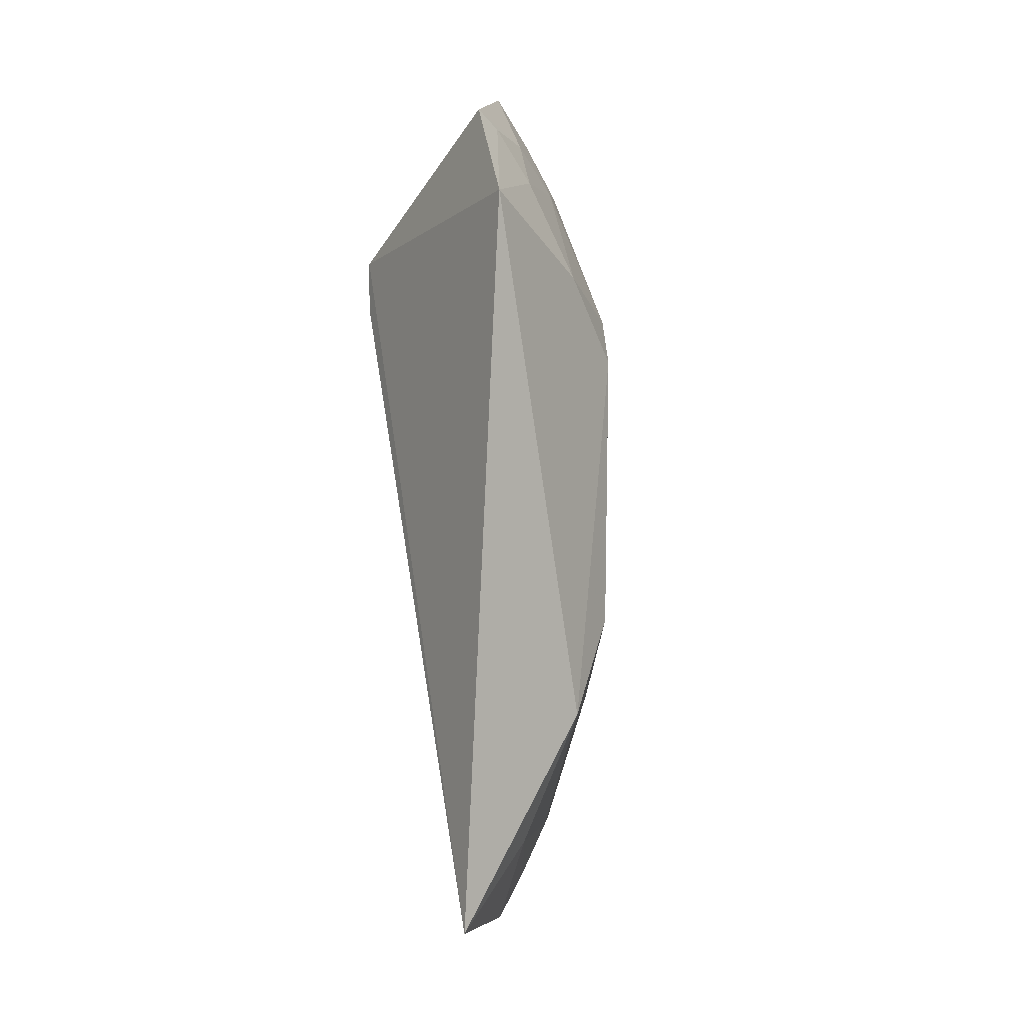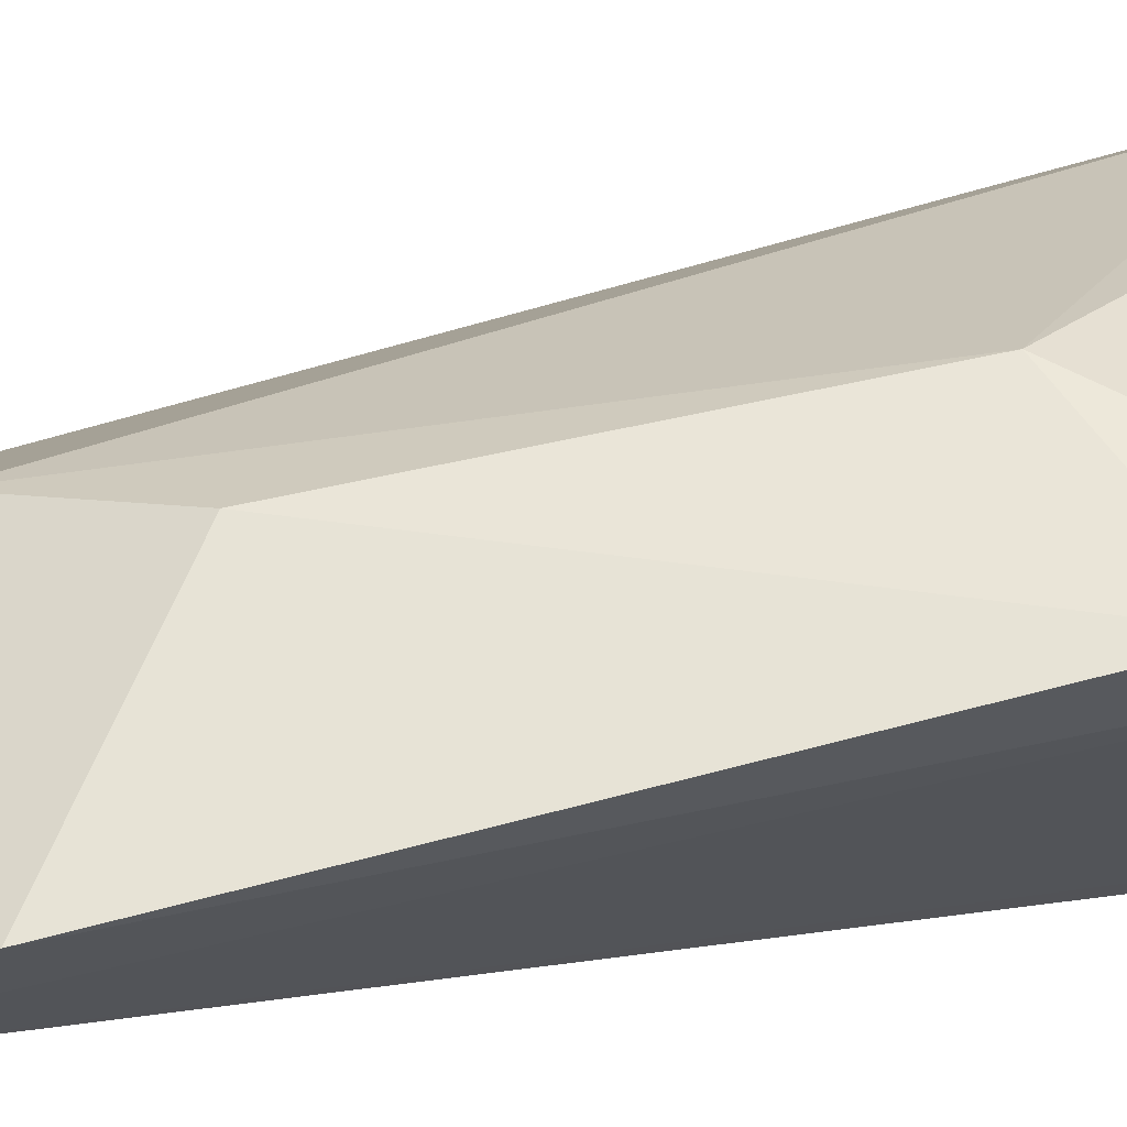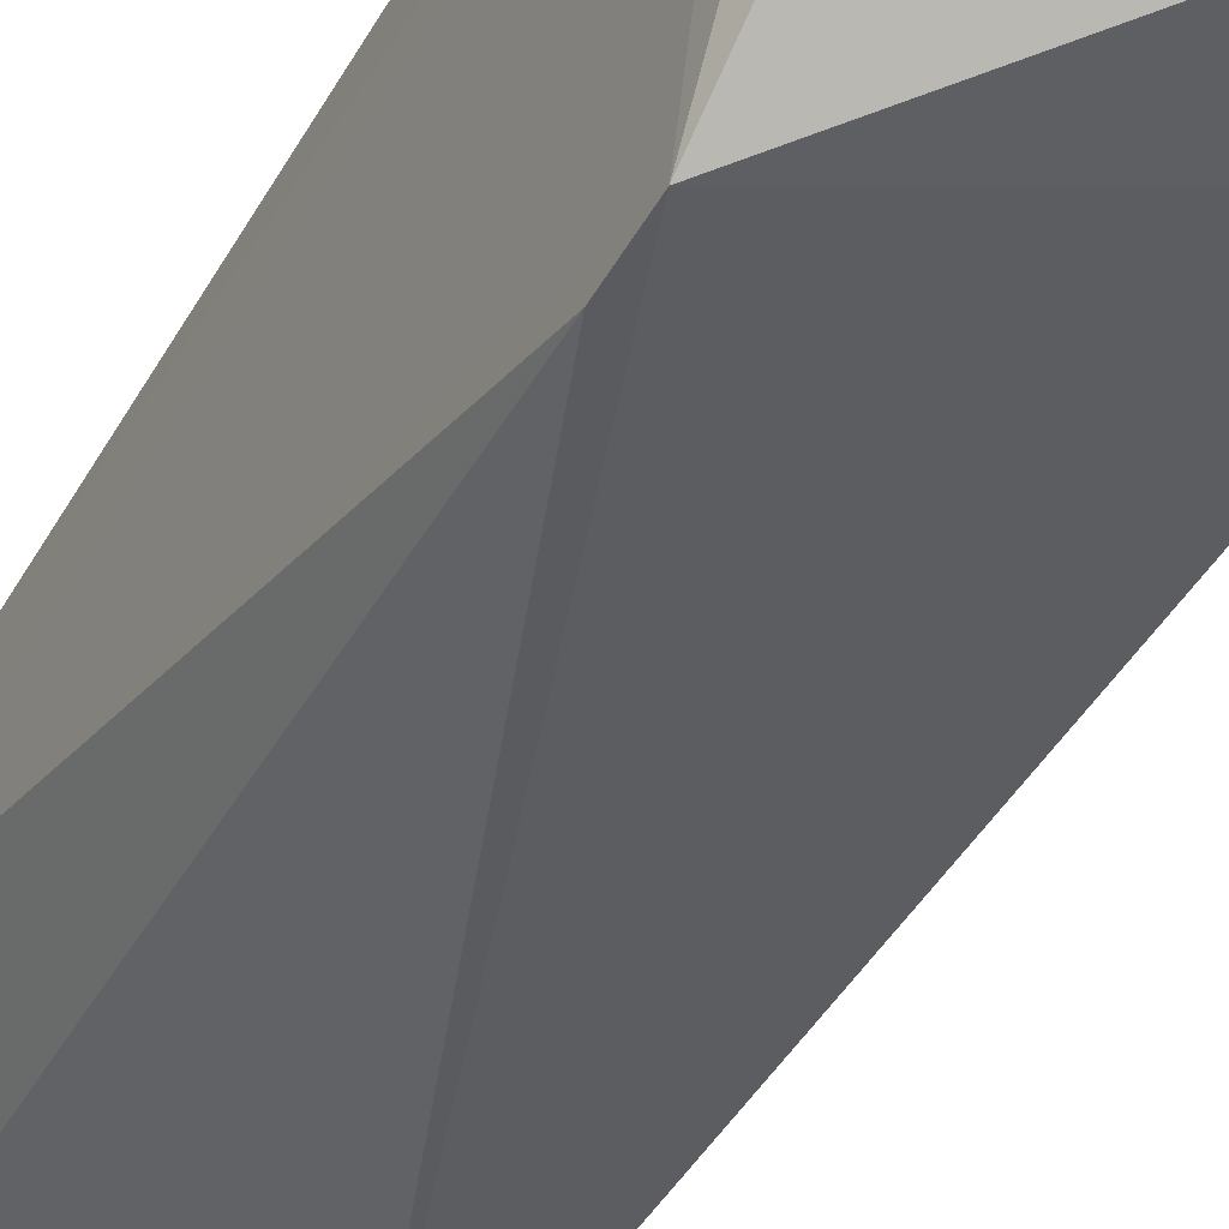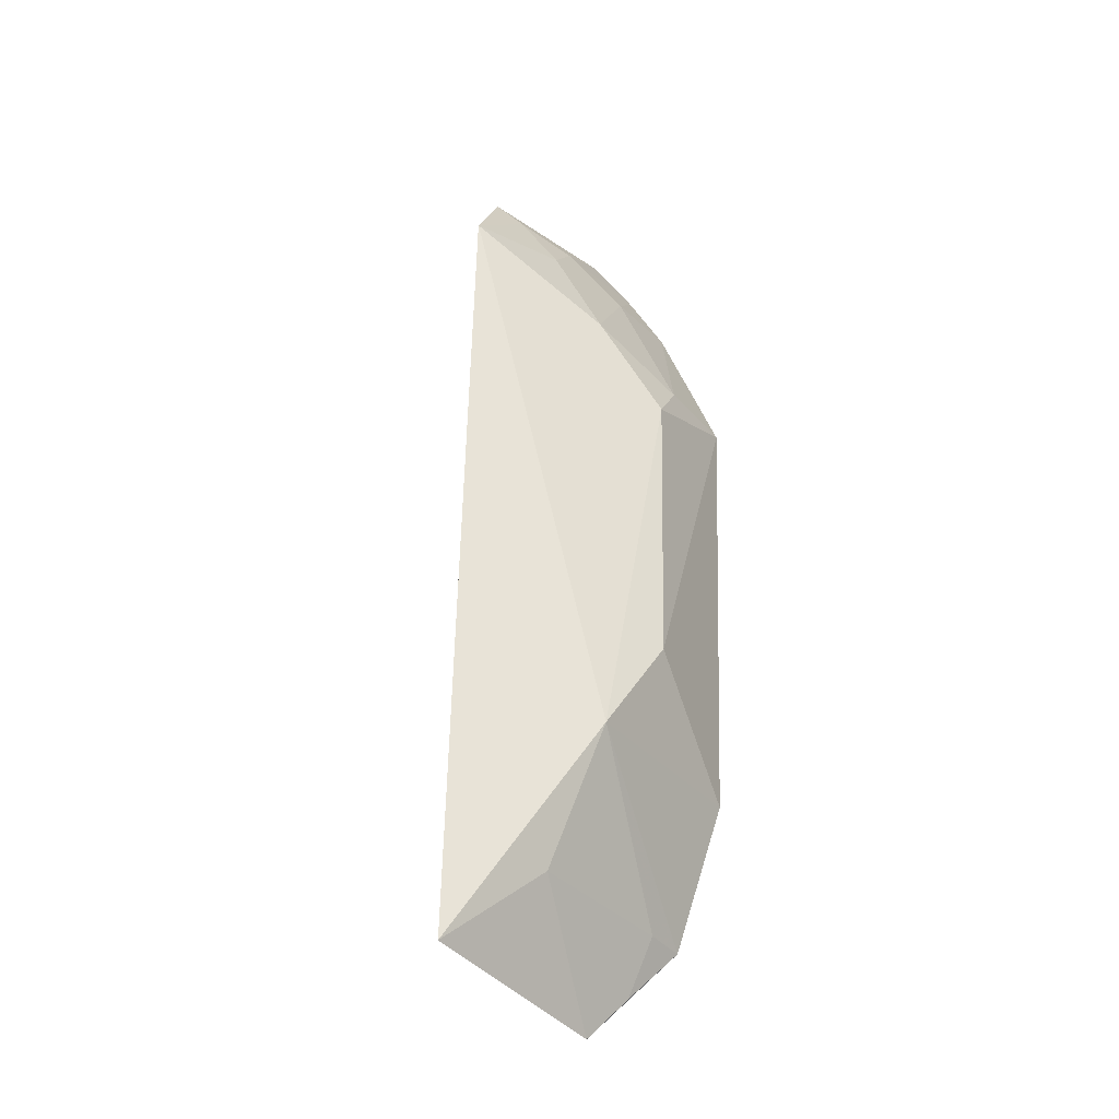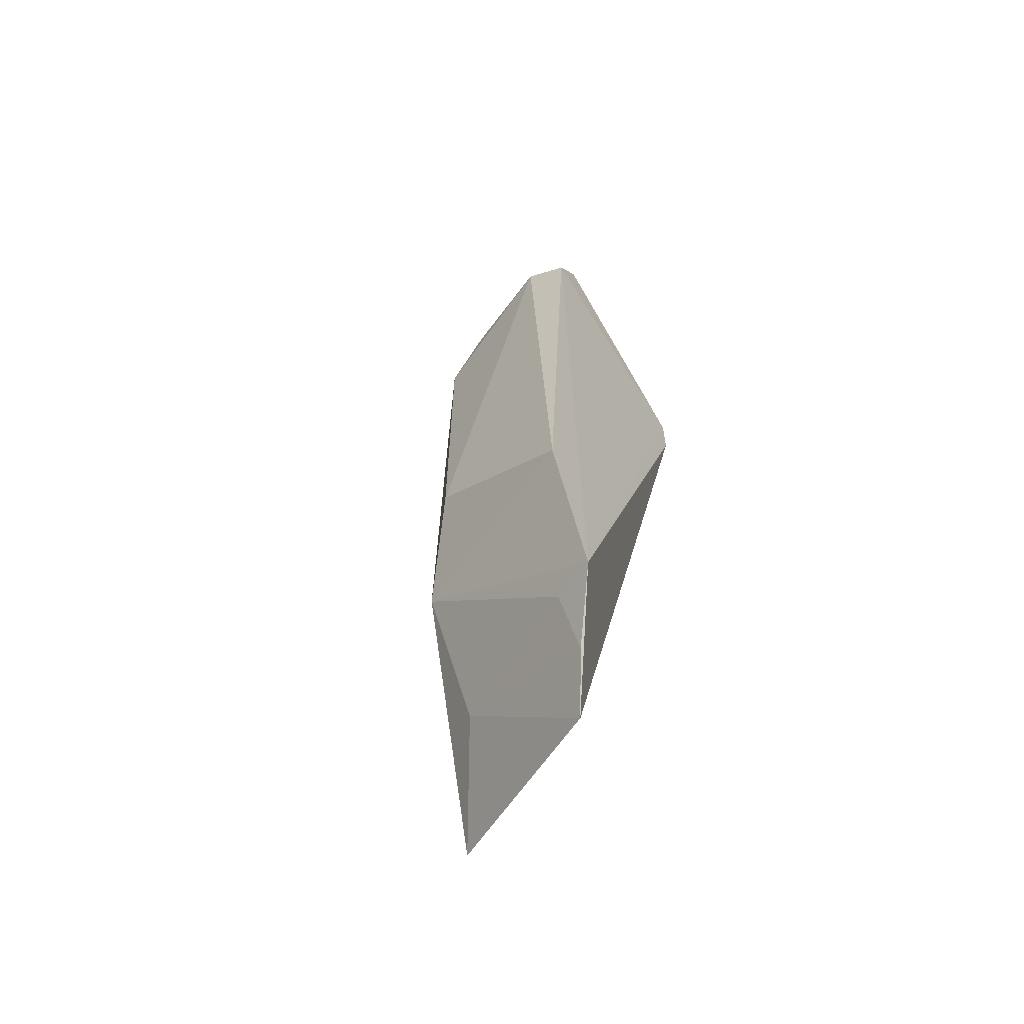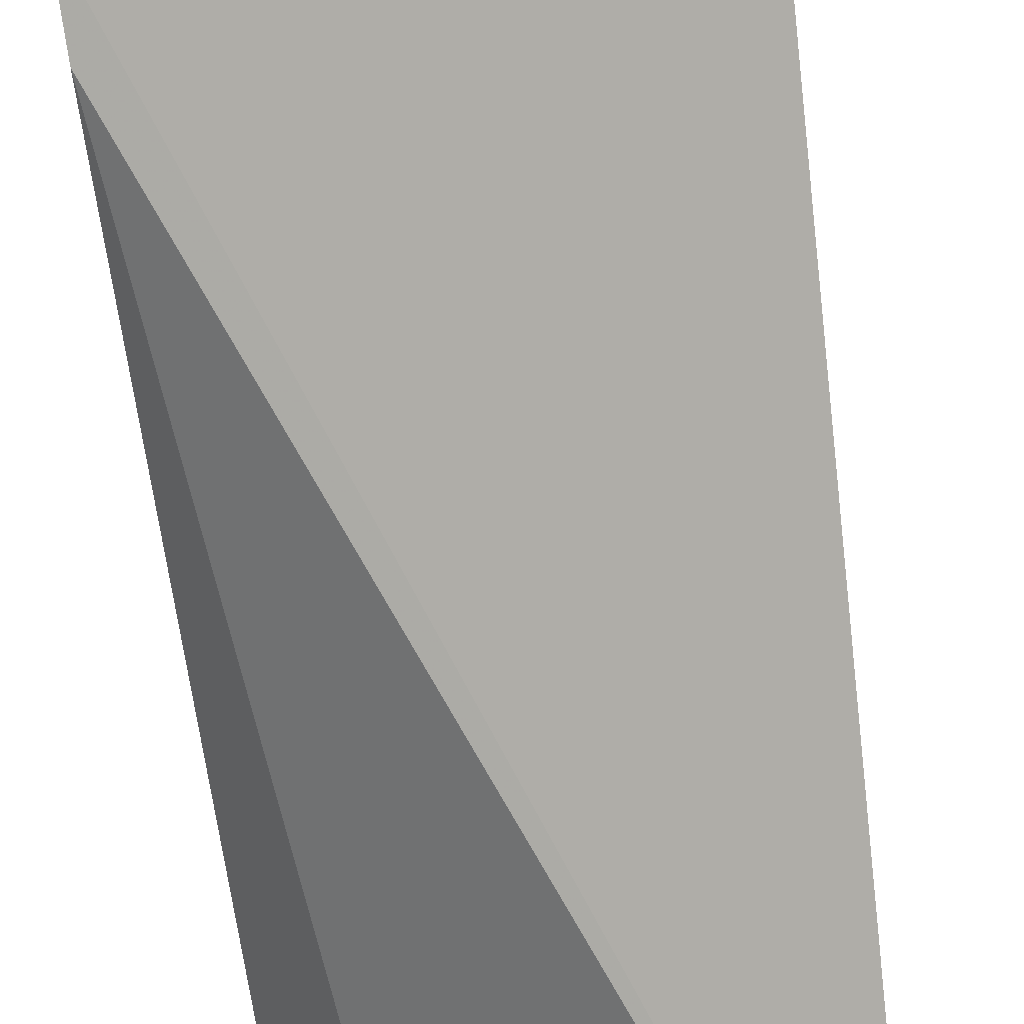
<metadata>
{"format":"obj","ext":"obj","renderer":"f3d","projection":"perspective","resolution":1024,"background":"white","views":[{"elev":2.3,"azim":77.8,"up":"+Z"},{"elev":66.9,"azim":-103.0,"up":"+Y"},{"elev":-45.3,"azim":-27.6,"up":"+Y"},{"elev":-31.8,"azim":106.9,"up":"+Z"},{"elev":-62.1,"azim":-141.8,"up":"+Z"},{"elev":-74.4,"azim":8.4,"up":"+Y"}]}
</metadata>
<code>
v 0.09737 0.2103 -0.03788
v 0.1678 0.2293 -0.2475
v 0.1776 0.2382 -0.02296
v 0.09515 0.292 -0.05741
v 0.09319 0.273 -0.2293
v 0.1363 0.2821 -0.1558
v 0.1018 0.2537 0.01757
v 0.1129 0.2519 -0.2579
v 0.09397 0.2747 -0.01352
v 0.1509 0.269 -0.184
v 0.1347 0.2834 -0.0718
v 0.09297 0.287 -0.1862
v 0.155 0.2365 0.004483
v 0.09737 0.2103 -0.05303
v 0.09551 0.2645 0.003845
v 0.1492 0.2521 -0.2242
v 0.1223 0.2847 -0.05807
v 0.134 0.2542 -0.003181
v 0.1058 0.269 -0.2282
v 0.1483 0.2682 -0.04596
v 0.1202 0.2674 -0.01658
v 0.1481 0.254 -0.01661
v 0.1049 0.2616 -0.2451
v 0.1504 0.2432 -0.0007374
f 1 2 3
f 9 5 1
f 10 3 2
f 11 6 4
f 11 10 6
f 11 3 10
f 12 4 6
f 12 9 4
f 12 5 9
f 12 10 5
f 12 6 10
f 13 7 1
f 13 1 3
f 14 8 2
f 14 2 1
f 14 1 5
f 14 5 8
f 15 9 1
f 15 1 7
f 16 10 2
f 16 2 8
f 17 11 4
f 17 4 9
f 18 15 7
f 18 7 13
f 19 5 10
f 19 10 16
f 20 3 11
f 20 11 17
f 21 9 15
f 21 15 18
f 21 17 9
f 21 20 17
f 22 3 20
f 22 21 18
f 22 20 21
f 23 19 16
f 23 16 8
f 23 8 5
f 23 5 19
f 24 22 18
f 24 18 13
f 24 13 3
f 24 3 22

</code>
